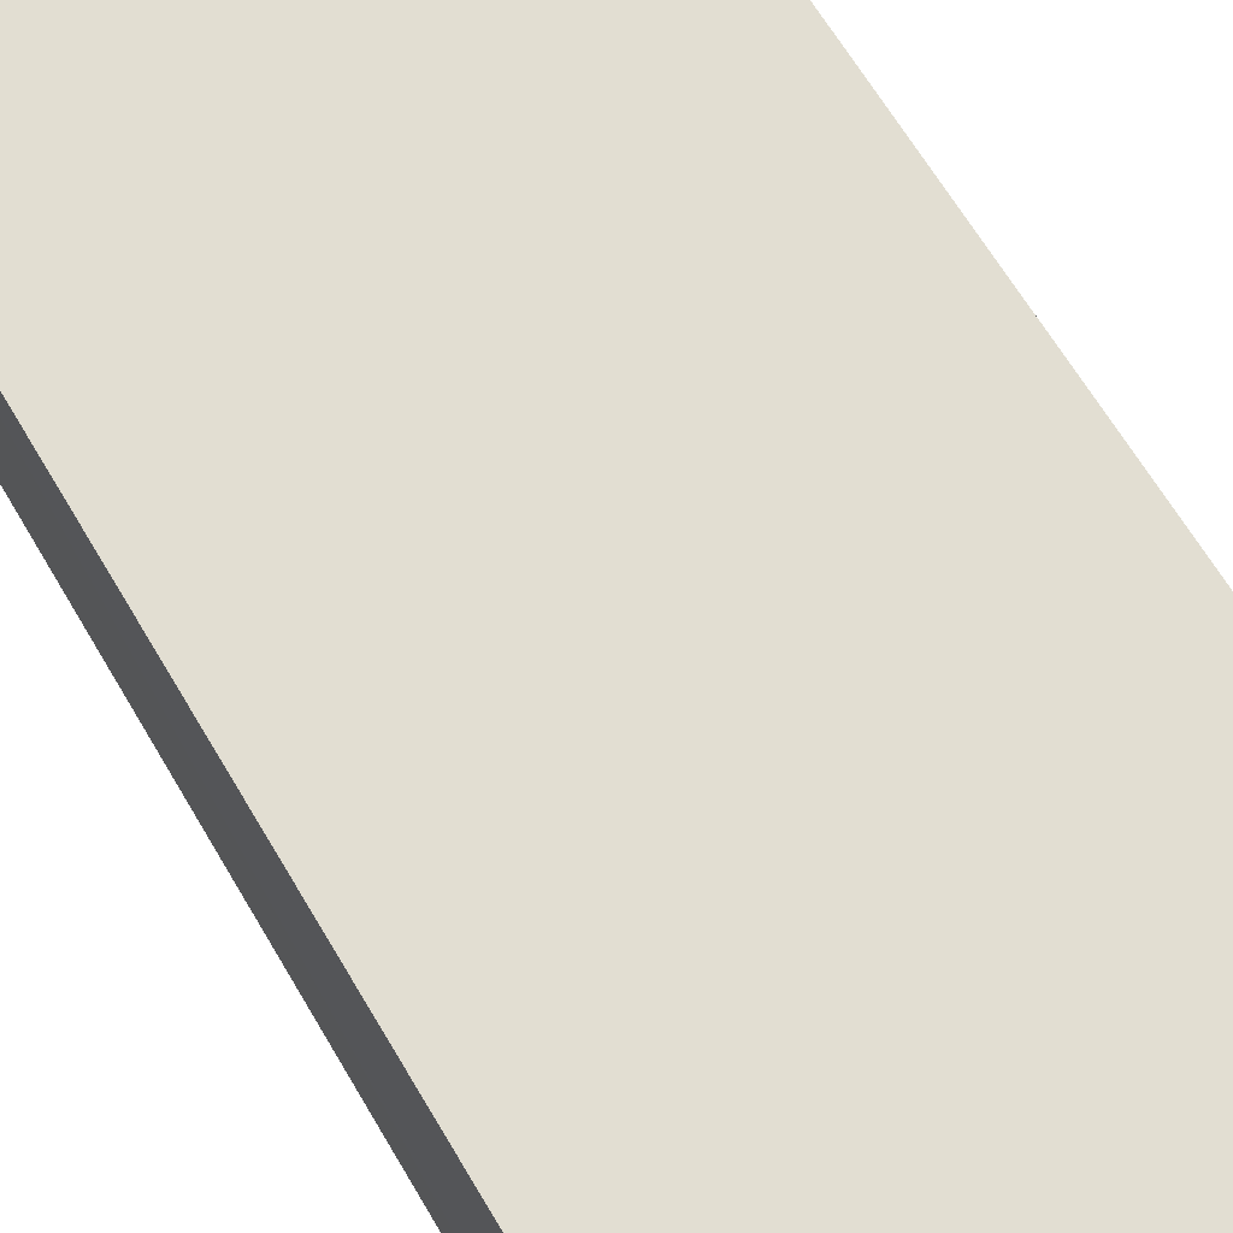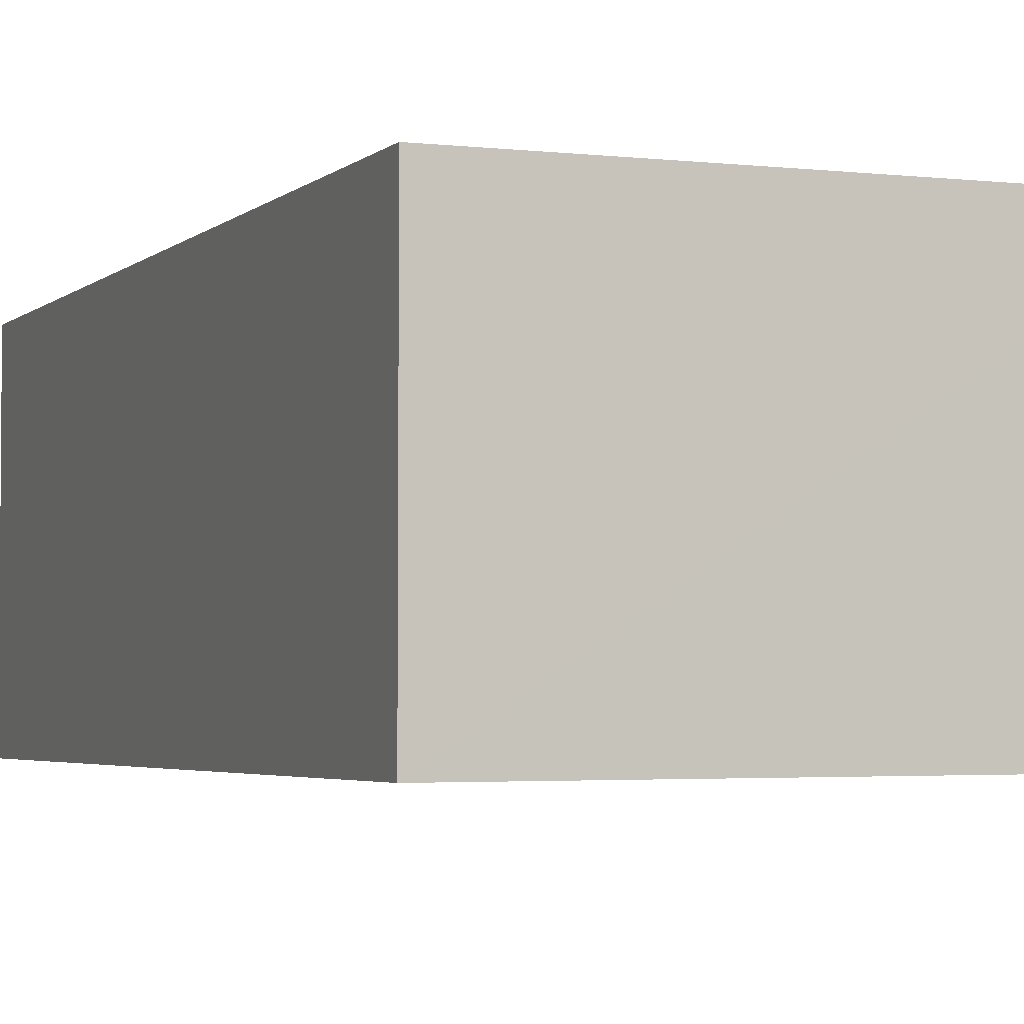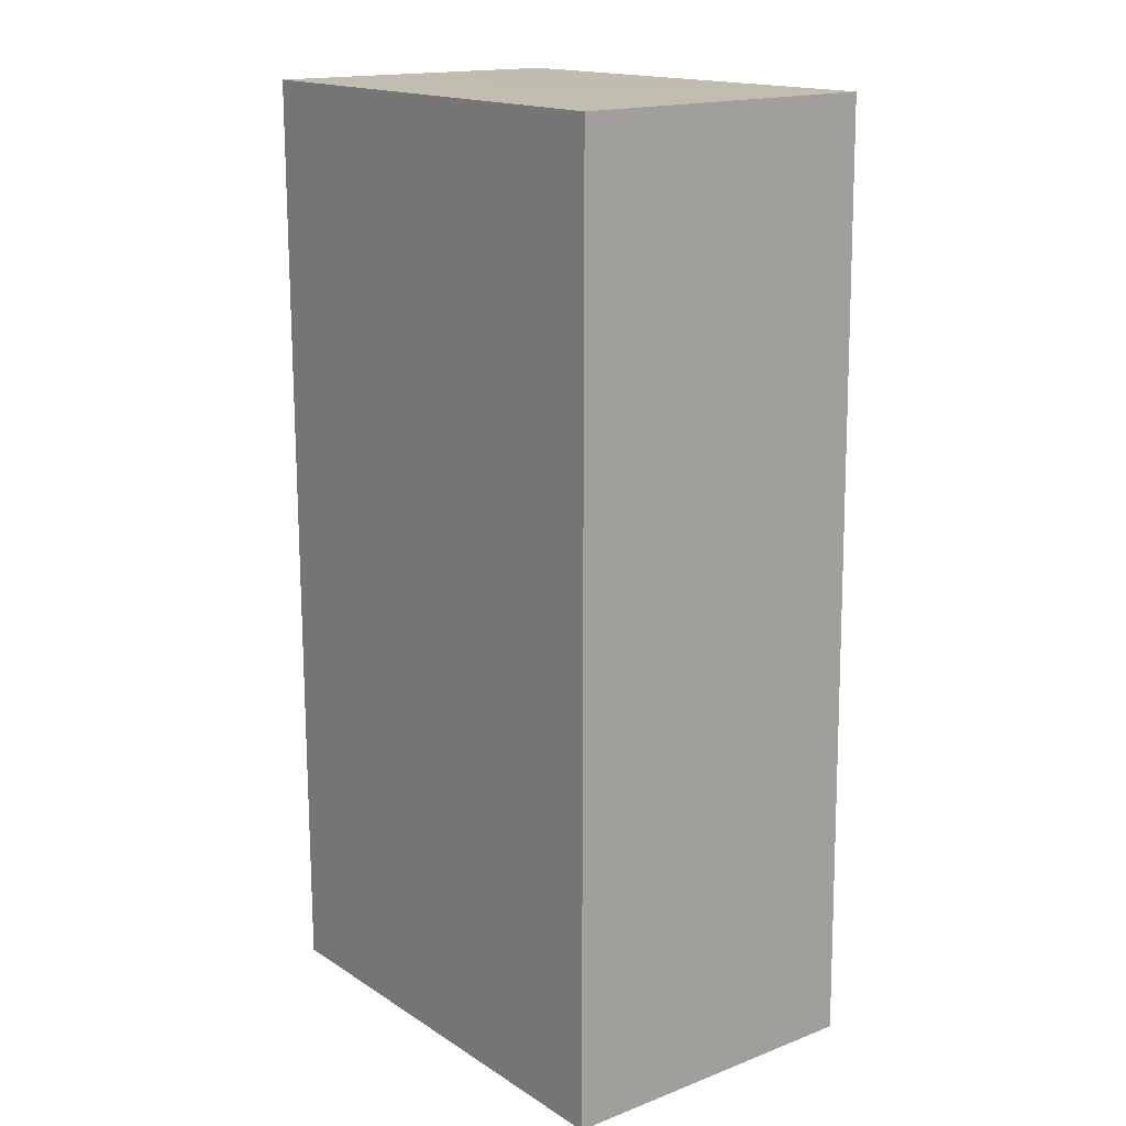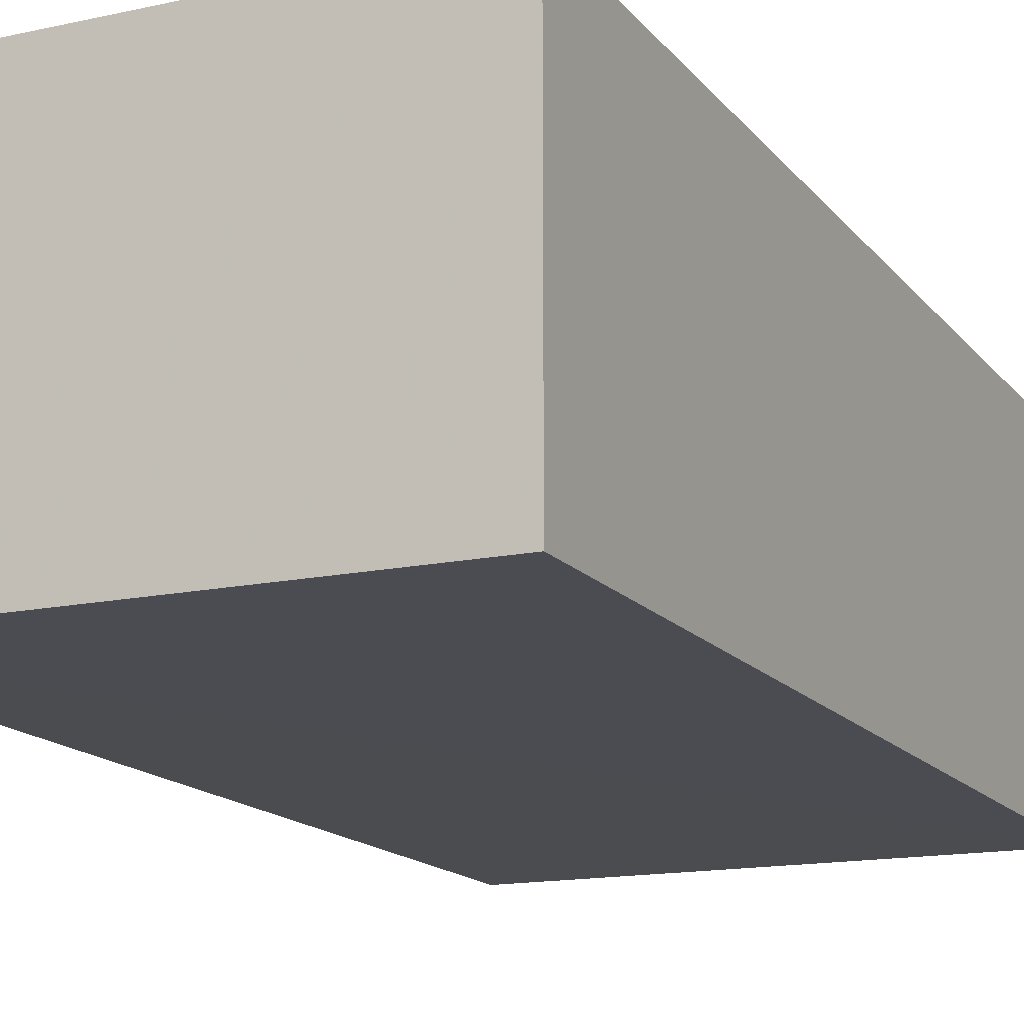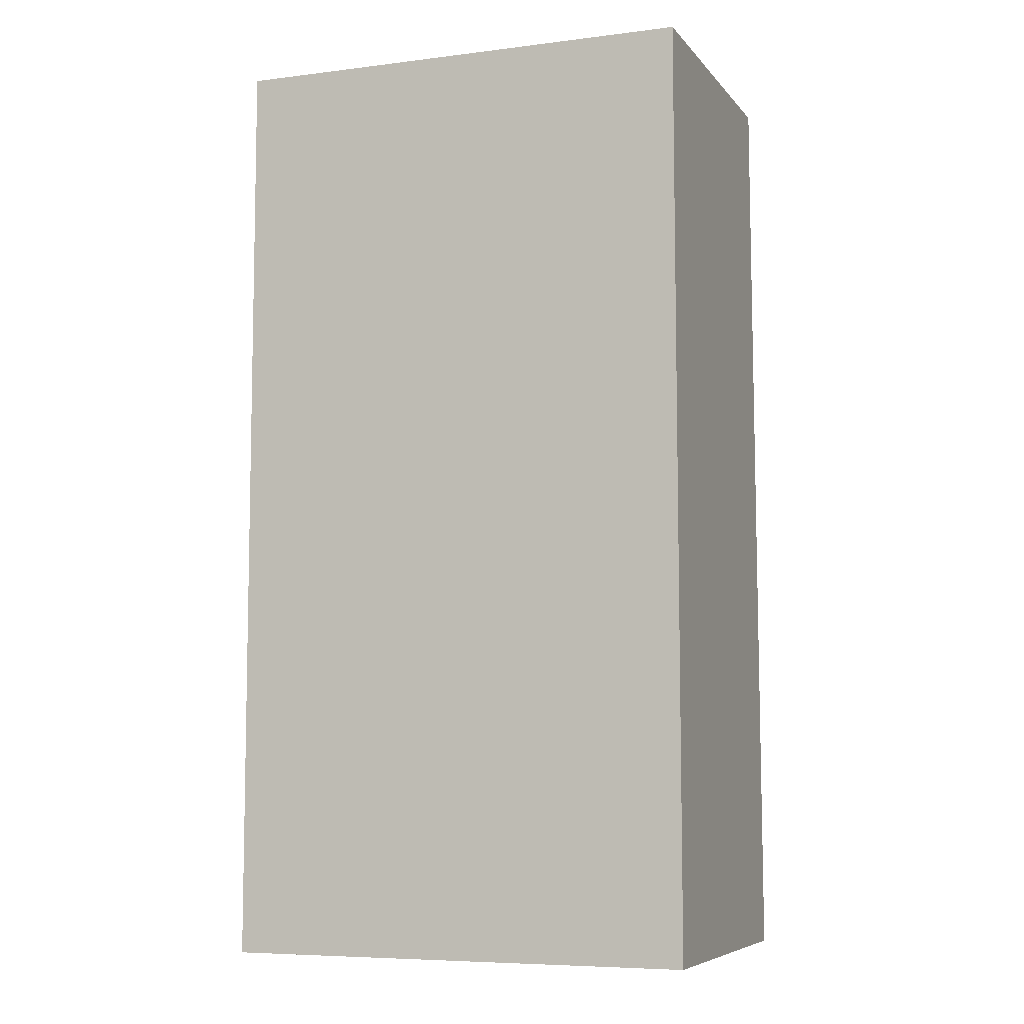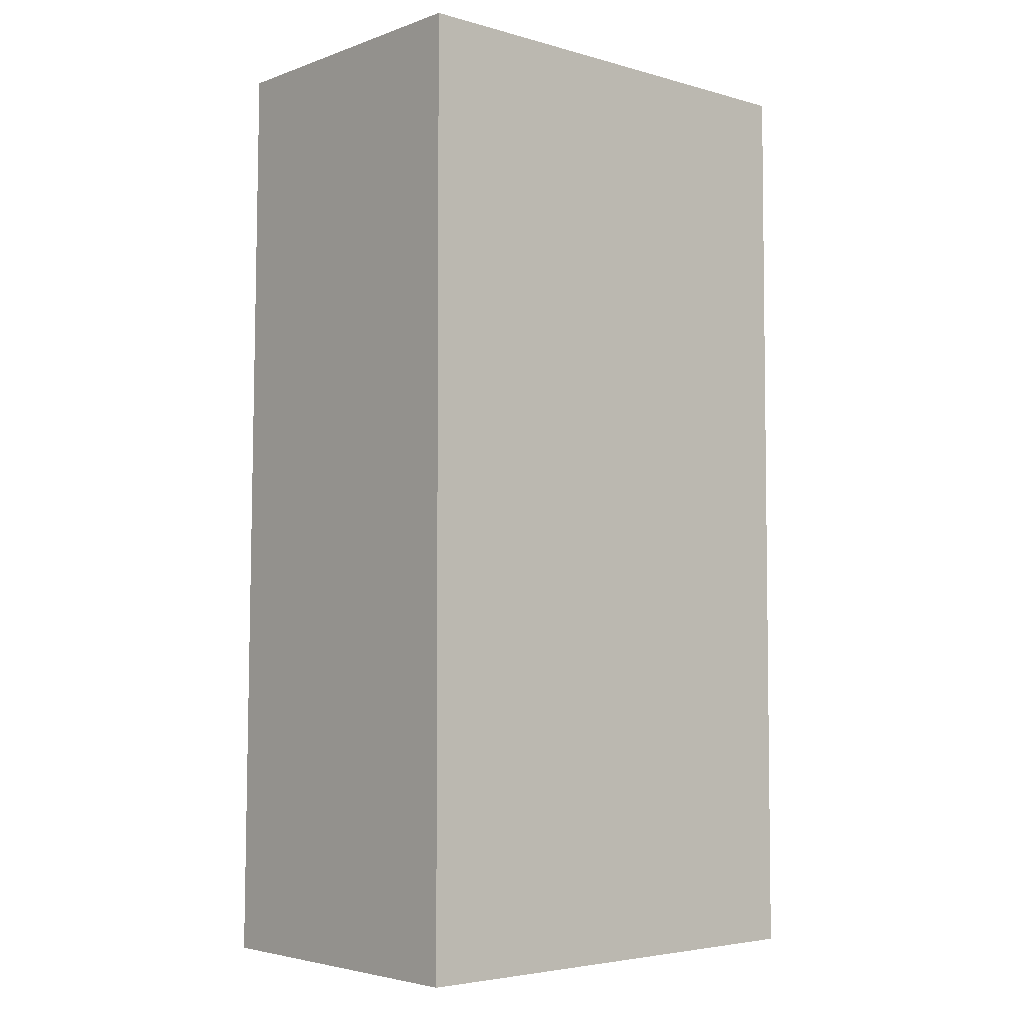
<metadata>
{"format":"obj","ext":"obj","renderer":"f3d","projection":"perspective","resolution":1024,"background":"white","views":[{"elev":68.4,"azim":149.1,"up":"+Y"},{"elev":-3.5,"azim":-20.7,"up":"+Y"},{"elev":16.2,"azim":52.1,"up":"+Z"},{"elev":-15.4,"azim":-154.9,"up":"+Y"},{"elev":-7.3,"azim":21.0,"up":"+Z"},{"elev":-4.1,"azim":-40.9,"up":"+Z"}]}
</metadata>
<code>
v 0.003007 0.03163 0.2704
v 0.002895 -0.03281 0.2697
v 0.002997 0.03428 0.07638
v -0.09496 0.0346 0.07639
v -0.09493 -0.03333 0.2704
v 0.003043 -0.03297 0.07642
v -0.09495 0.03179 0.2706
v -0.09493 -0.03335 0.07646
f 1 3 4
f 5 2 1
f 6 1 2
f 6 3 1
f 6 2 5
f 6 4 3
f 7 5 1
f 7 1 4
f 7 4 5
f 8 6 5
f 8 5 4
f 8 4 6

</code>
